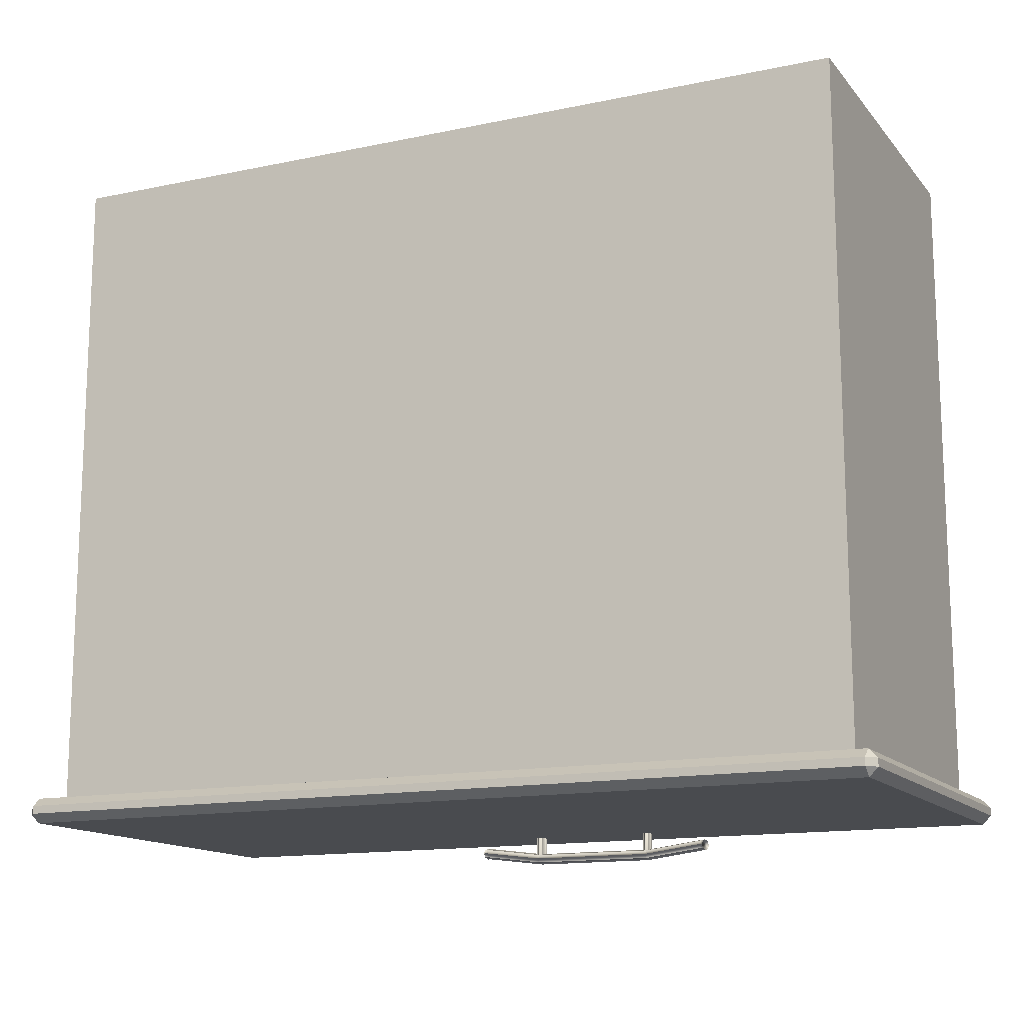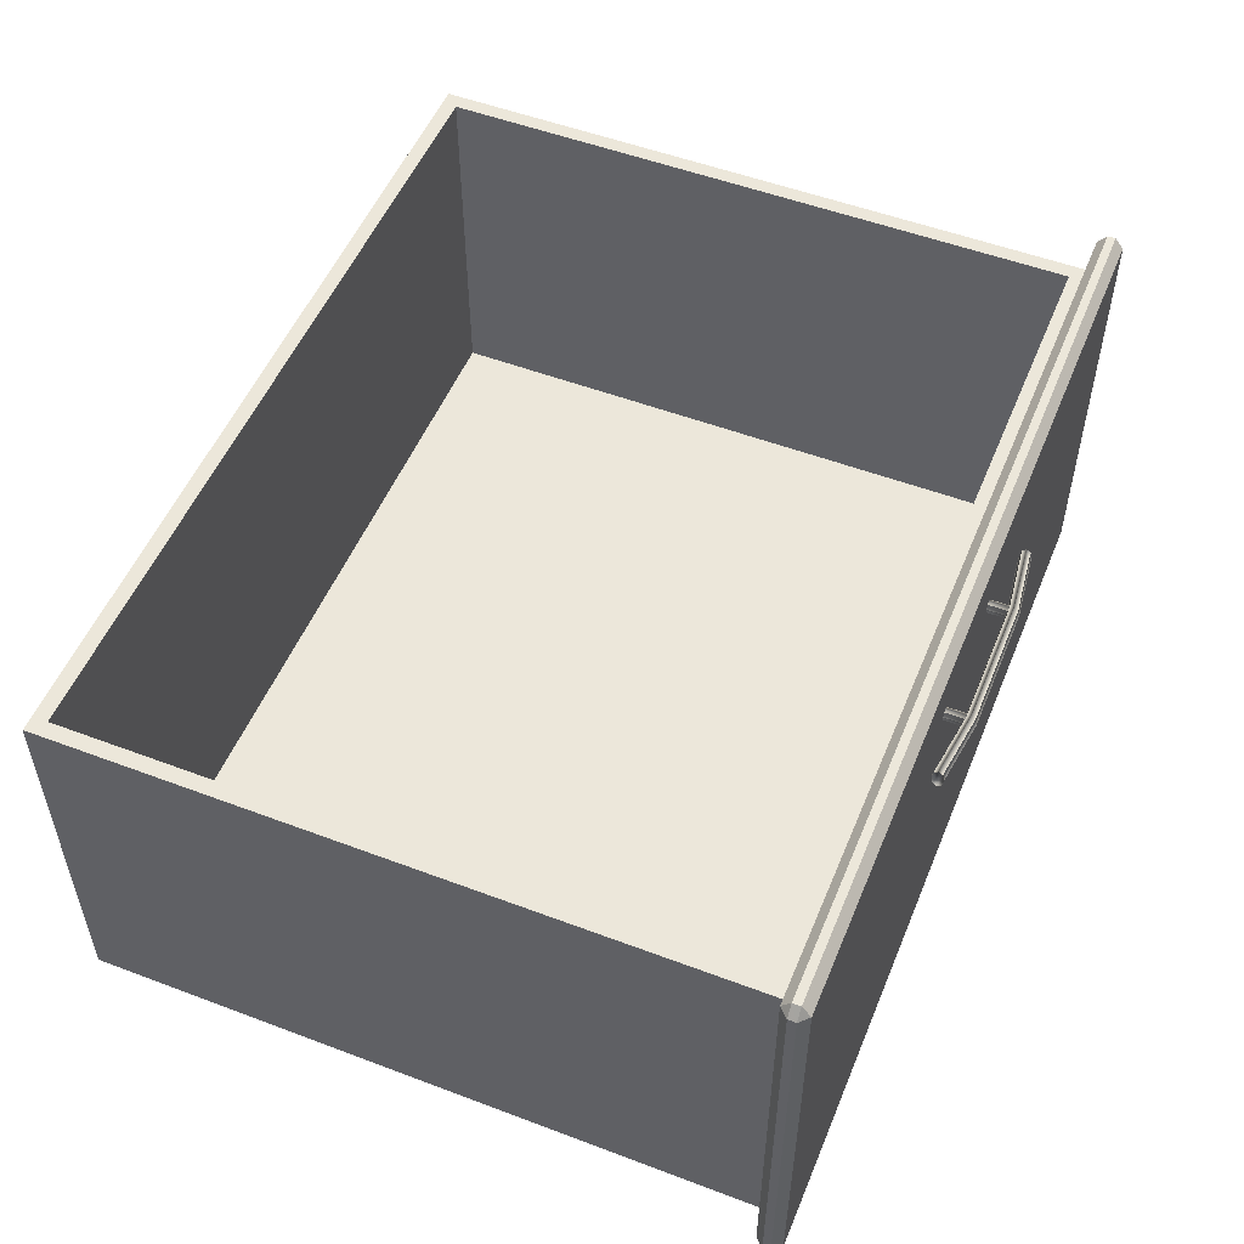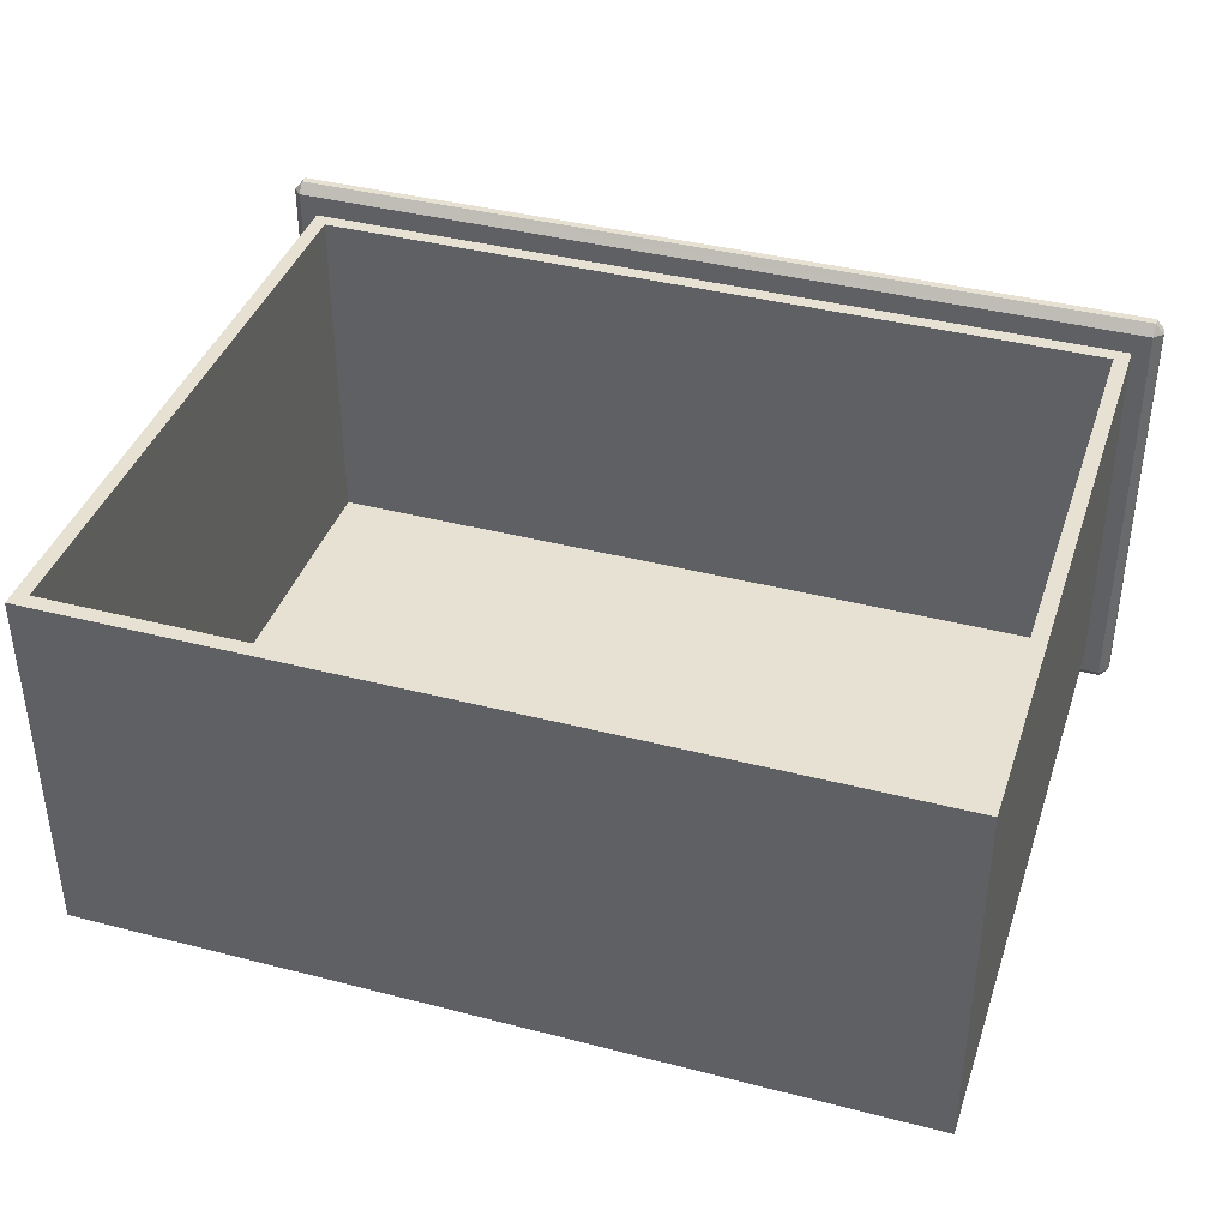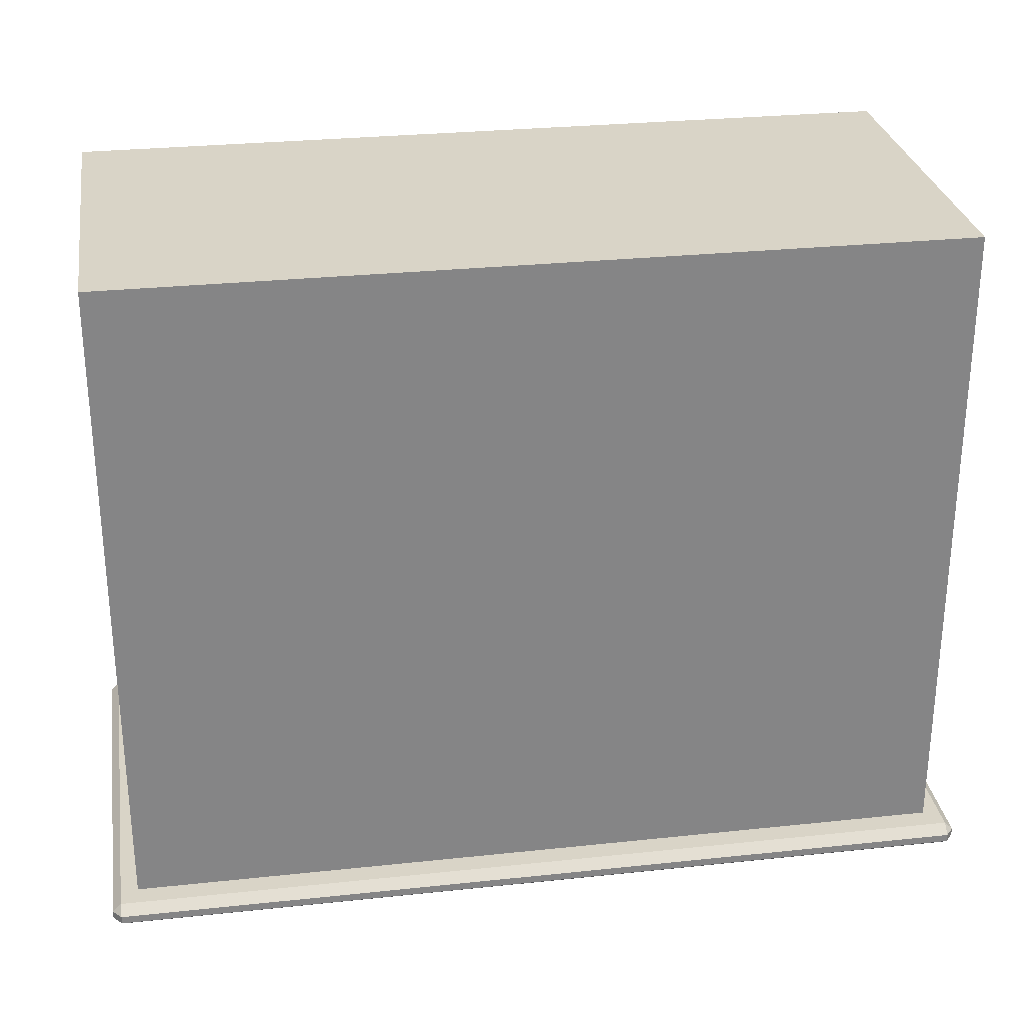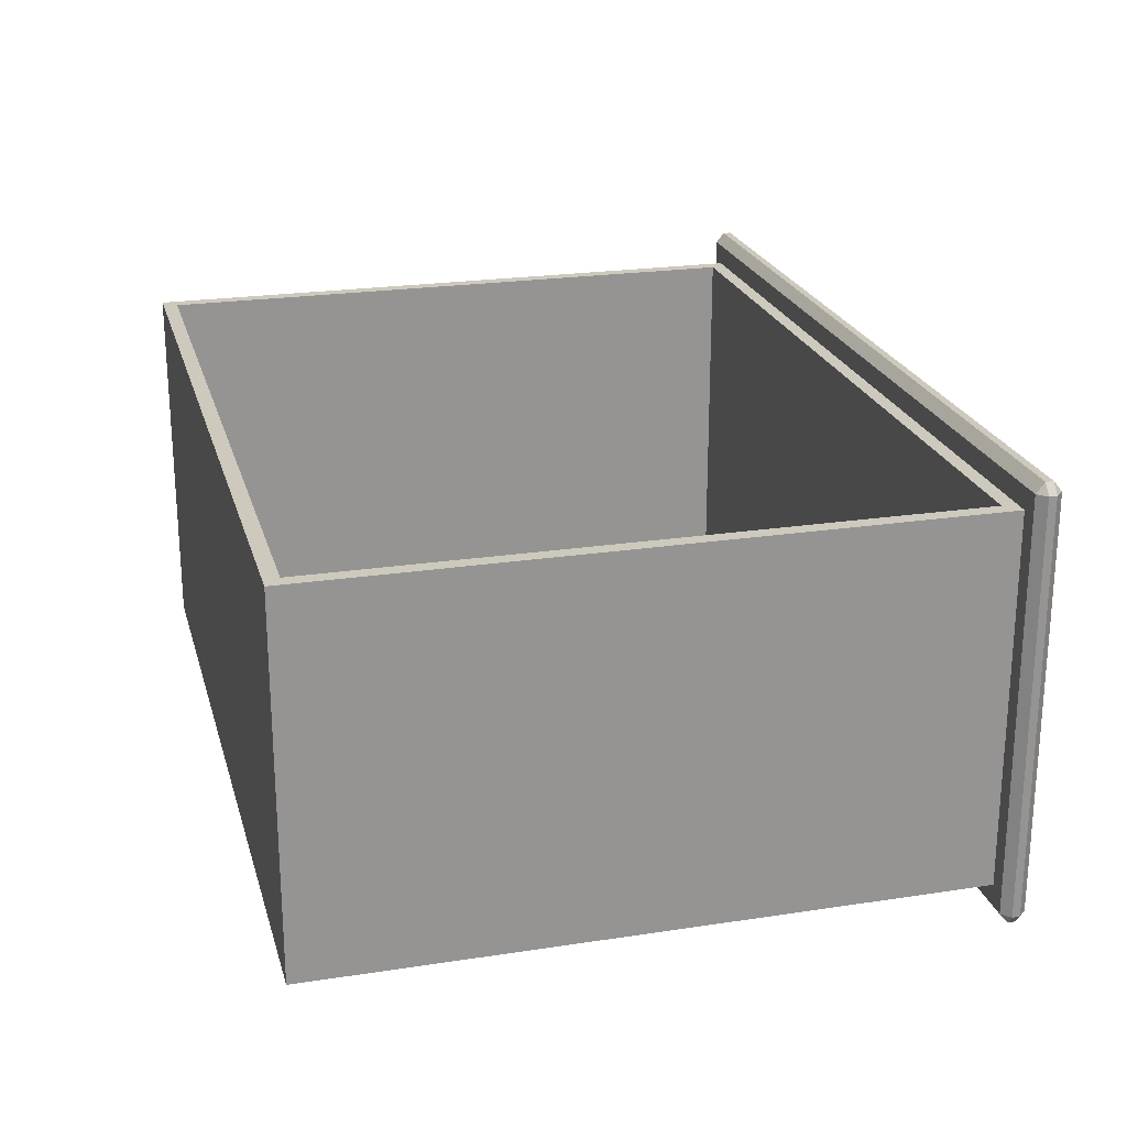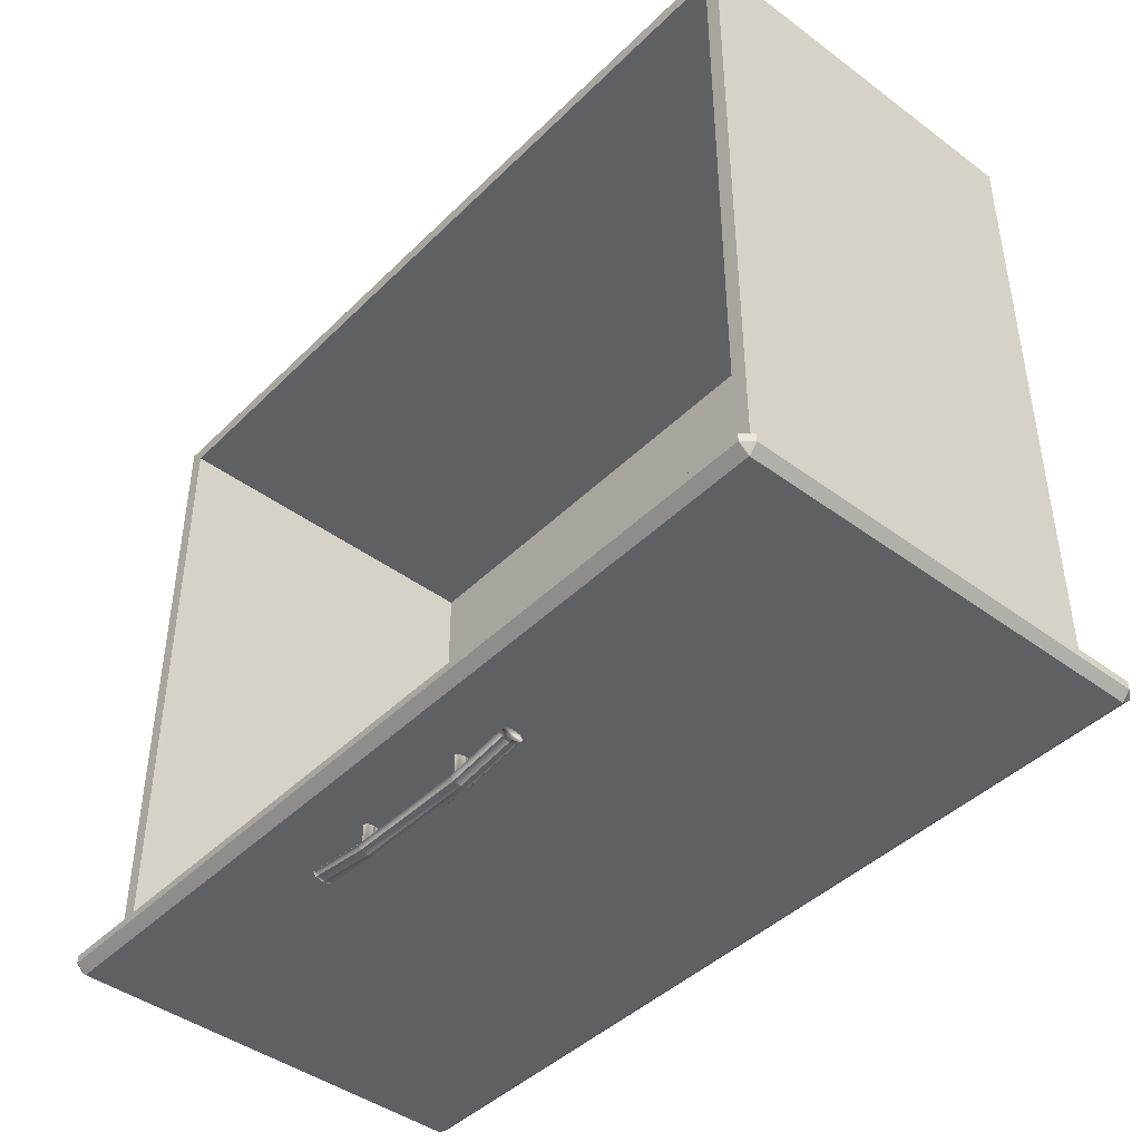
<metadata>
{"format":"obj","ext":"obj","renderer":"f3d","projection":"perspective","resolution":1024,"background":"white","views":[{"elev":-14.1,"azim":-155.1,"up":"+Y"},{"elev":52.7,"azim":-67.9,"up":"+Z"},{"elev":39.5,"azim":-162.2,"up":"+Z"},{"elev":28.5,"azim":170.9,"up":"+Y"},{"elev":22.7,"azim":-104.7,"up":"+Z"},{"elev":-43.6,"azim":48.9,"up":"+Y"}]}
</metadata>
<code>
o DresserDrawer_325_1
v 0.632 -0.2632 0.2253
v 0.6334 -0.2632 0.2242
v 0.6349 -0.2632 0.2253
v 0.6314 -0.2632 0.2278
v 0.6355 -0.2632 0.2278
v 0.632 -0.2632 0.2303
v 0.6349 -0.2632 0.2303
v 0.6334 -0.2632 0.2313
v 0.6349 -0.242 0.2253
v 0.6355 -0.242 0.2278
v 0.6349 -0.242 0.2303
v 0.6334 -0.242 0.2313
v 0.632 -0.242 0.2303
v 0.6314 -0.242 0.2278
v 0.632 -0.242 0.2253
v 0.6334 -0.242 0.2242
v 0.5756 -0.2632 0.2253
v 0.577 -0.2632 0.2242
v 0.5785 -0.2632 0.2253
v 0.575 -0.2632 0.2278
v 0.5791 -0.2632 0.2278
v 0.5756 -0.2632 0.2303
v 0.5785 -0.2632 0.2303
v 0.577 -0.2632 0.2313
v 0.5785 -0.242 0.2253
v 0.5791 -0.242 0.2278
v 0.5785 -0.242 0.2303
v 0.577 -0.242 0.2313
v 0.5756 -0.242 0.2303
v 0.575 -0.242 0.2278
v 0.5756 -0.242 0.2253
v 0.577 -0.242 0.2242
v 0.5482 -0.2574 0.2278
v 0.547 -0.2574 0.2278
v 0.547 -0.2581 0.2312
v 0.5482 -0.2581 0.2312
v 0.5482 -0.2581 0.2243
v 0.547 -0.2581 0.2243
v 0.5764 -0.2617 0.2243
v 0.5764 -0.261 0.2278
v 0.6331 -0.2617 0.2243
v 0.6331 -0.261 0.2278
v 0.5764 -0.2617 0.2312
v 0.6331 -0.2617 0.2312
v 0.6612 -0.2574 0.2278
v 0.6612 -0.2581 0.2312
v 0.6612 -0.2581 0.2243
v 0.6631 -0.2581 0.2243
v 0.6631 -0.2574 0.2278
v 0.6631 -0.2581 0.2312
v 0.547 -0.2599 0.2327
v 0.5482 -0.2599 0.2327
v 0.547 -0.2618 0.2312
v 0.5482 -0.2618 0.2312
v 0.5764 -0.2635 0.2327
v 0.5764 -0.2654 0.2312
v 0.6331 -0.2635 0.2327
v 0.6331 -0.2654 0.2312
v 0.6612 -0.2599 0.2327
v 0.6612 -0.2618 0.2312
v 0.6631 -0.2599 0.2327
v 0.6631 -0.2618 0.2312
v 0.547 -0.2625 0.2278
v 0.5482 -0.2625 0.2278
v 0.547 -0.2618 0.2243
v 0.5482 -0.2618 0.2243
v 0.5764 -0.2661 0.2278
v 0.5764 -0.2654 0.2243
v 0.6331 -0.2661 0.2278
v 0.6331 -0.2654 0.2243
v 0.6612 -0.2625 0.2278
v 0.6612 -0.2618 0.2243
v 0.6631 -0.2625 0.2278
v 0.6631 -0.2618 0.2243
v 0.547 -0.2599 0.2228
v 0.5482 -0.2599 0.2228
v 0.5764 -0.2635 0.2228
v 0.6331 -0.2635 0.2228
v 0.6612 -0.2599 0.2228
v 0.6631 -0.2599 0.2228
v 0.4147 -0.2456 0.06489
v 0.4147 -0.2492 0.06489
v 0.4147 -0.2492 0.2563
v 0.4147 -0.2456 0.2563
v 0.4186 -0.2532 0.06489
v 0.8187 -0.2532 0.06489
v 0.8187 -0.2532 0.2563
v 0.4186 -0.2532 0.2563
v 0.4186 -0.2456 0.2611
v 0.4186 -0.2492 0.2611
v 0.8187 -0.2492 0.2611
v 0.8187 -0.2456 0.2611
v 0.8187 -0.2456 0.06009
v 0.8187 -0.2492 0.06009
v 0.4186 -0.2492 0.06009
v 0.4186 -0.2456 0.06009
v 0.8227 -0.2456 0.2563
v 0.8227 -0.2492 0.2563
v 0.8227 -0.2492 0.06489
v 0.8227 -0.2456 0.06489
v 0.4186 -0.2417 0.2563
v 0.8187 -0.2417 0.2563
v 0.8187 -0.2417 0.06489
v 0.4186 -0.2417 0.06489
v 0.4267 -0.2417 0.2465
v 0.8107 -0.2417 0.2465
v 0.8107 -0.2417 0.07466
v 0.4267 -0.2417 0.07466
v 0.4267 0.06176 0.07466
v 0.4267 0.06176 0.2465
v 0.8107 0.06177 0.2465
v 0.8107 0.06177 0.07466
v 0.8039 0.05497 0.2465
v 0.8039 0.05497 0.08371
v 0.8039 -0.2349 0.08371
v 0.8039 -0.2349 0.2465
v 0.4335 -0.2349 0.2465
v 0.4335 0.05496 0.2465
v 0.4335 0.05496 0.08371
v 0.4335 -0.2349 0.08371
f 1 3 2
f 3 1 4
f 3 4 5
f 5 4 6
f 5 6 7
f 7 6 8
f 3 10 9
f 3 5 10
f 5 11 10
f 5 7 11
f 7 12 11
f 7 8 12
f 8 13 12
f 8 6 13
f 6 14 13
f 6 4 14
f 4 15 14
f 4 1 15
f 2 9 16
f 2 3 9
f 1 2 16
f 1 16 15
f 17 19 18
f 19 17 20
f 19 20 21
f 21 20 22
f 21 22 23
f 23 22 24
f 19 26 25
f 19 21 26
f 21 27 26
f 21 23 27
f 23 28 27
f 23 24 28
f 24 29 28
f 24 22 29
f 22 30 29
f 22 20 30
f 20 31 30
f 20 17 31
f 18 25 32
f 18 19 25
f 17 18 32
f 17 32 31
f 33 35 34
f 33 36 35
f 37 33 34
f 37 34 38
f 39 33 37
f 39 40 33
f 40 36 33
f 41 40 39
f 41 42 40
f 42 43 40
f 40 43 36
f 42 44 43
f 45 44 42
f 45 46 44
f 47 42 41
f 47 45 42
f 48 45 47
f 48 49 45
f 49 46 45
f 49 50 46
f 36 51 35
f 36 52 51
f 52 53 51
f 52 54 53
f 55 54 52
f 55 56 54
f 57 56 55
f 57 58 56
f 44 57 55
f 44 55 43
f 43 52 36
f 43 55 52
f 46 57 44
f 46 59 57
f 59 58 57
f 59 60 58
f 61 60 59
f 61 62 60
f 50 59 46
f 50 61 59
f 54 63 53
f 54 64 63
f 64 65 63
f 64 66 65
f 67 66 64
f 67 68 66
f 69 68 67
f 69 70 68
f 58 69 67
f 58 67 56
f 56 64 54
f 56 67 64
f 60 69 58
f 60 71 69
f 71 70 69
f 71 72 70
f 73 72 71
f 73 74 72
f 62 71 60
f 62 73 71
f 66 75 65
f 66 76 75
f 76 38 75
f 76 37 38
f 77 37 76
f 77 39 37
f 78 39 77
f 78 41 39
f 70 78 77
f 70 77 68
f 68 76 66
f 68 77 76
f 72 78 70
f 72 79 78
f 79 41 78
f 79 47 41
f 80 47 79
f 80 48 47
f 74 79 72
f 74 80 79
f 35 38 34
f 38 35 51
f 38 51 75
f 75 51 53
f 75 53 65
f 65 53 63
f 48 50 49
f 50 48 80
f 50 80 61
f 61 80 74
f 61 74 62
f 62 74 73
f 81 83 82
f 81 84 83
f 85 87 86
f 85 88 87
f 89 91 90
f 89 92 91
f 93 95 94
f 93 96 95
f 97 99 98
f 97 100 99
f 89 84 101
f 92 102 97
f 100 103 93
f 81 96 104
f 90 88 83
f 91 98 87
f 99 94 86
f 82 85 95
f 101 92 89
f 101 102 92
f 102 100 97
f 102 103 100
f 84 104 101
f 84 81 104
f 96 103 104
f 96 93 103
f 90 87 88
f 90 91 87
f 98 86 87
f 98 99 86
f 88 82 83
f 88 85 82
f 85 94 95
f 85 86 94
f 97 91 92
f 97 98 91
f 83 89 90
f 83 84 89
f 93 99 100
f 93 94 99
f 95 81 82
f 95 96 81
f 105 102 101
f 105 106 102
f 106 103 102
f 106 107 103
f 108 105 101
f 108 101 104
f 107 104 103
f 107 108 104
f 109 111 110
f 109 112 111
f 113 115 114
f 113 116 115
f 107 111 112
f 107 106 111
f 105 109 110
f 105 108 109
f 108 112 109
f 108 107 112
f 117 106 105
f 117 116 106
f 116 111 106
f 116 113 111
f 113 110 111
f 113 118 110
f 118 105 110
f 118 117 105
f 115 119 114
f 115 120 119
f 116 120 115
f 116 117 120
f 118 114 119
f 118 113 114
f 117 119 120
f 117 118 119

</code>
